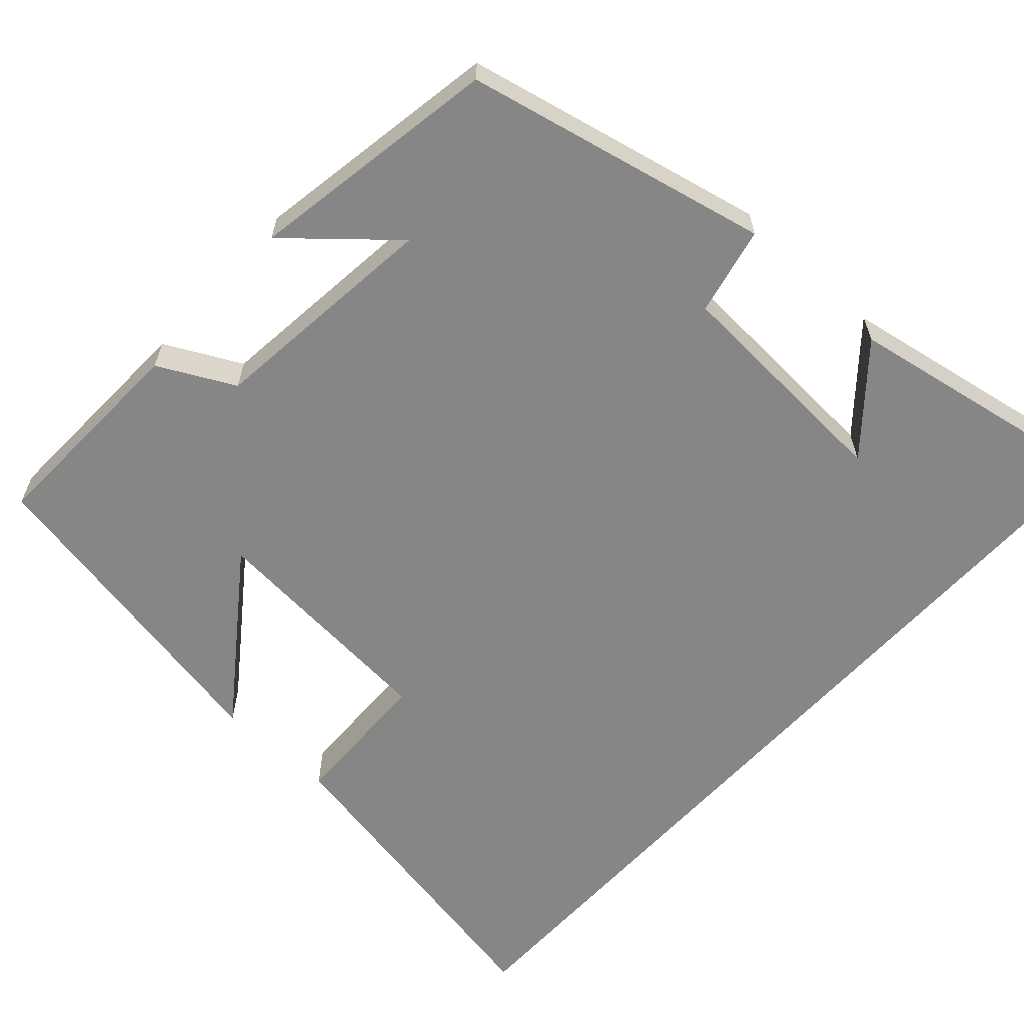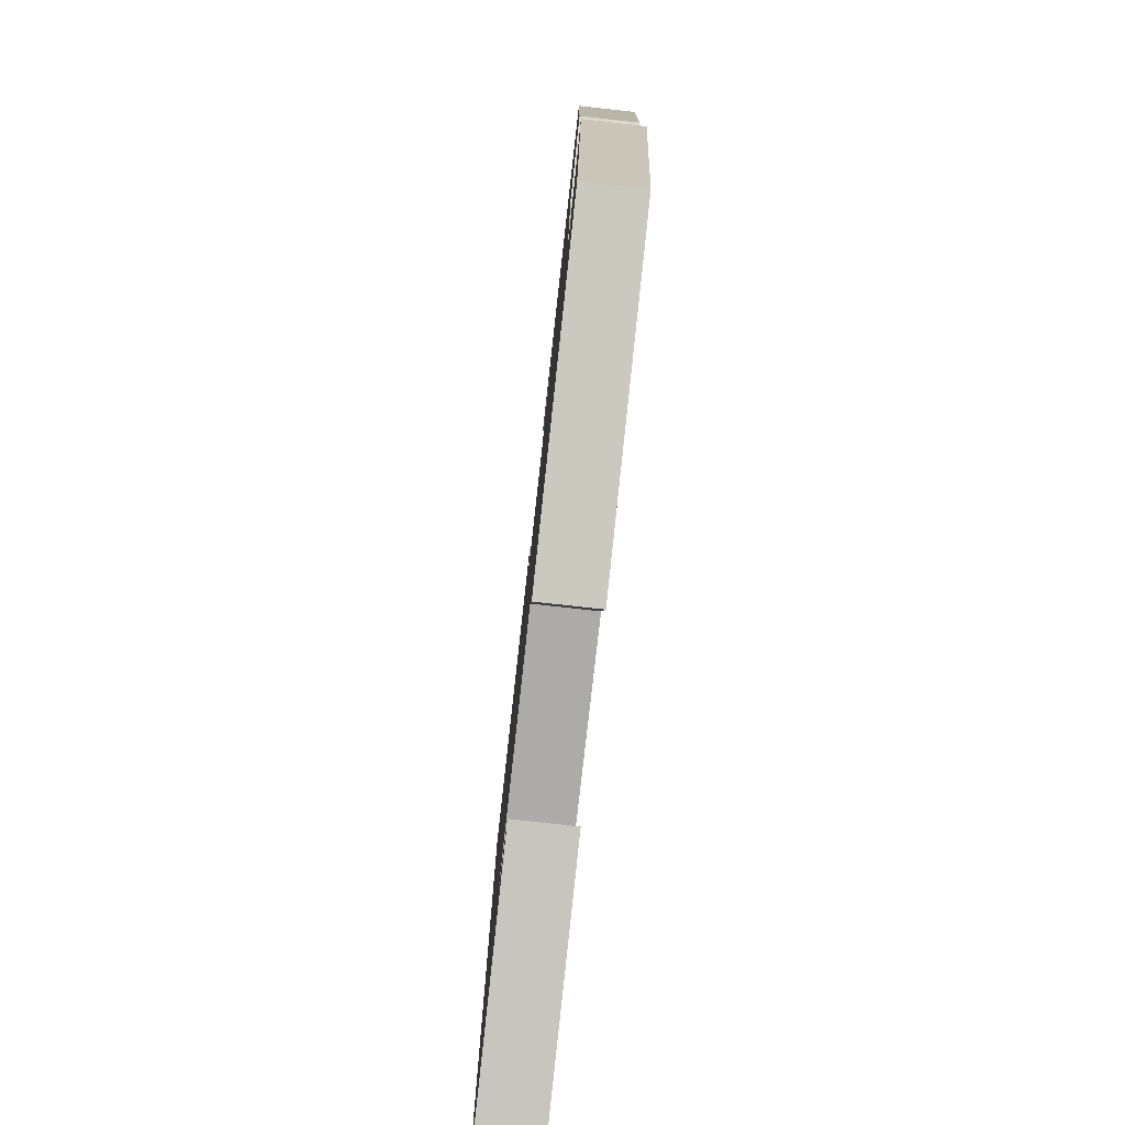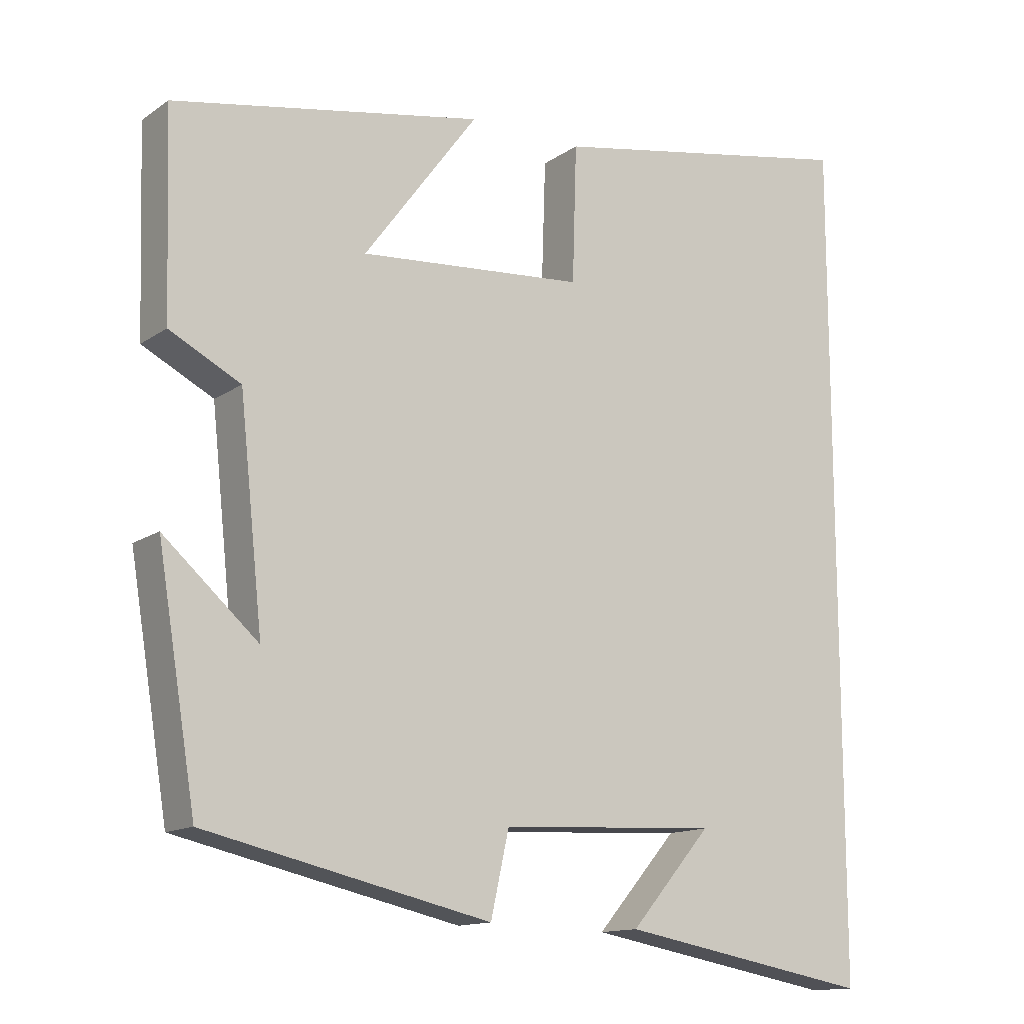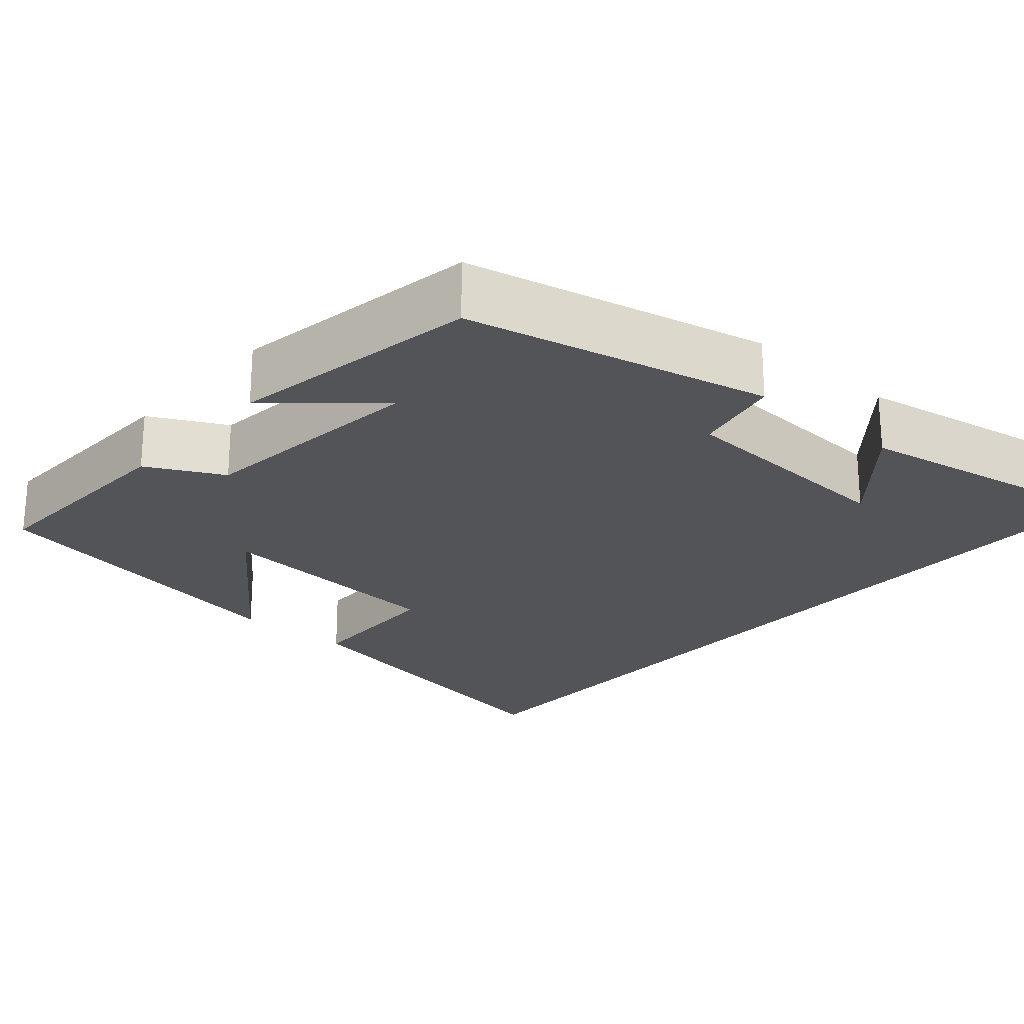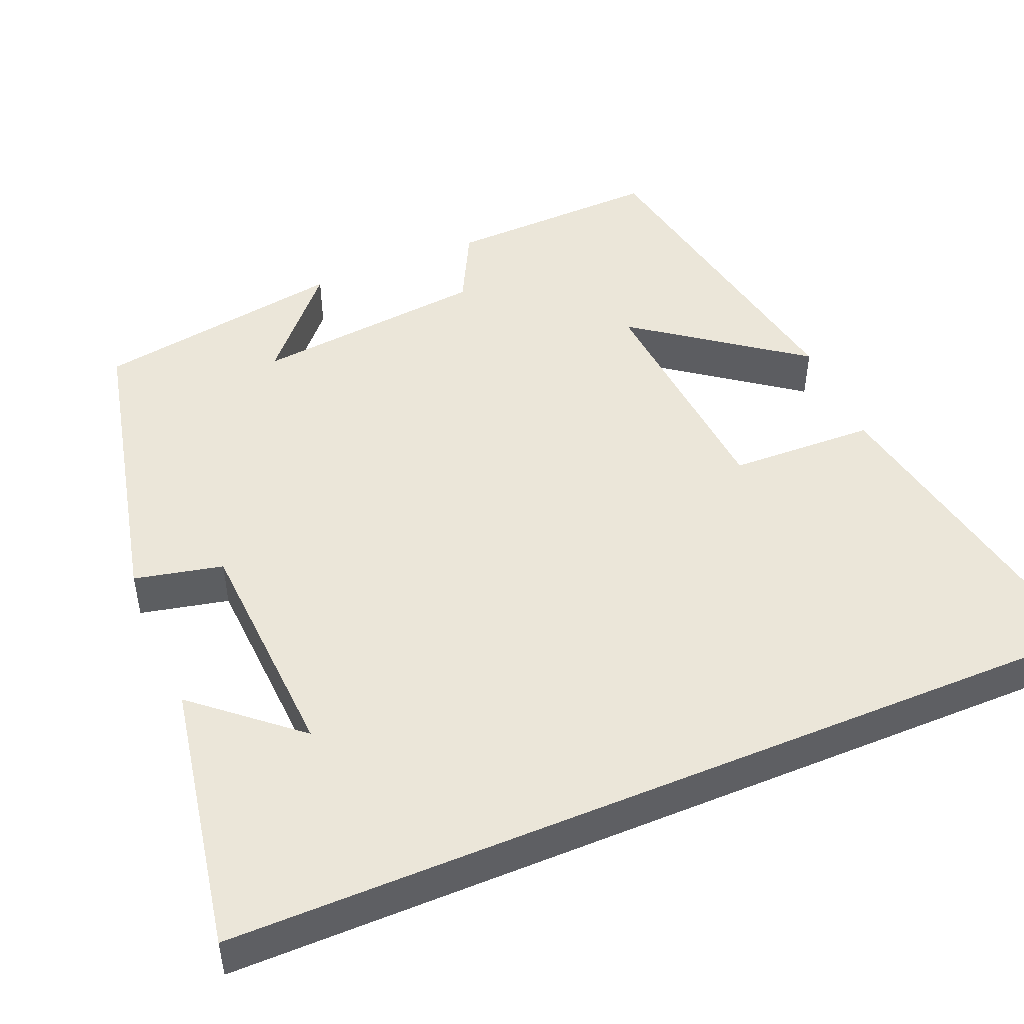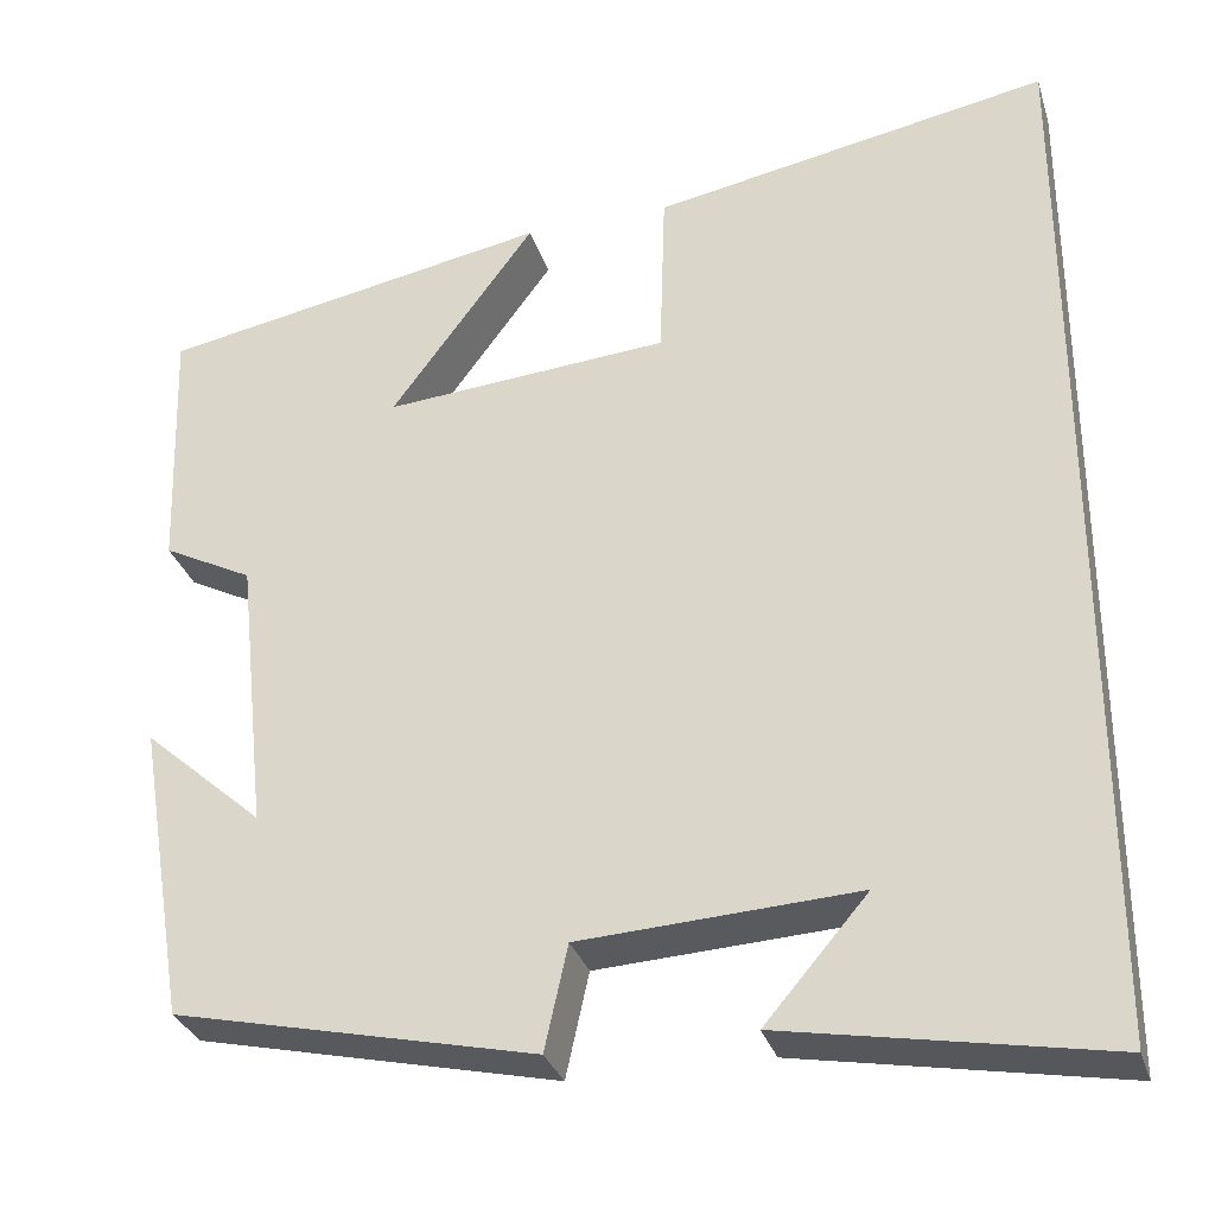
<metadata>
{"format":"obj","ext":"obj","renderer":"f3d","projection":"perspective","resolution":1024,"background":"white","views":[{"elev":-62.1,"azim":137.6,"up":"+Y"},{"elev":-79.5,"azim":83.7,"up":"+Z"},{"elev":-13.7,"azim":145.8,"up":"+Z"},{"elev":-23.6,"azim":138.7,"up":"+Y"},{"elev":47.9,"azim":-112.8,"up":"+Y"},{"elev":-31.4,"azim":-163.6,"up":"+Z"}]}
</metadata>
<code>
v -0.5 0.07 -0.563
v -0.5 0.07 0.579
v -0.072 0.07 0.5
v -0.066 0.07 0.313
v 0.242 0.07 0.289
v 0.086 0.07 0.5
v 0.509 0.07 0.422
v 0.5 0.07 0.147
v 0.403 0.07 0.097
v 0.371 0.07 -0.203
v 0.5 0.07 -0.089
v 0.447 0.07 -0.412
v 0.058 0.07 -0.5
v 0.033 0.07 -0.387
v -0.265 0.07 -0.371
v -0.154 0.07 -0.5
v -0.5 0 -0.563
v -0.5 0 0.579
v -0.072 0 0.5
v -0.066 0 0.313
v 0.242 0 0.289
v 0.086 0 0.5
v 0.509 0 0.422
v 0.5 0 0.147
v 0.403 0 0.097
v 0.371 0 -0.203
v 0.5 0 -0.089
v 0.447 0 -0.412
v 0.058 0 -0.5
v 0.033 0 -0.387
v -0.265 0 -0.371
v -0.154 0 -0.5
f 15 16 1
f 12 13 14
f 10 11 12
f 10 12 14
f 9 10 14 15
f 7 8 9
f 6 7 9
f 5 6 9
f 4 5 9 15
f 3 4 15
f 2 3 15
f 1 2 15
f 17 32 31
f 30 29 28
f 28 27 26
f 30 28 26
f 31 30 26 25
f 25 24 23
f 25 23 22
f 25 22 21
f 31 25 21 20
f 31 20 19
f 31 19 18
f 31 18 17
f 1 17 18 2
f 2 18 19 3
f 3 19 20 4
f 4 20 21 5
f 5 21 22 6
f 6 22 23 7
f 7 23 24 8
f 8 24 25 9
f 9 25 26 10
f 10 26 27 11
f 11 27 28 12
f 12 28 29 13
f 13 29 30 14
f 14 30 31 15
f 15 31 32 16
f 16 32 17 1

</code>
